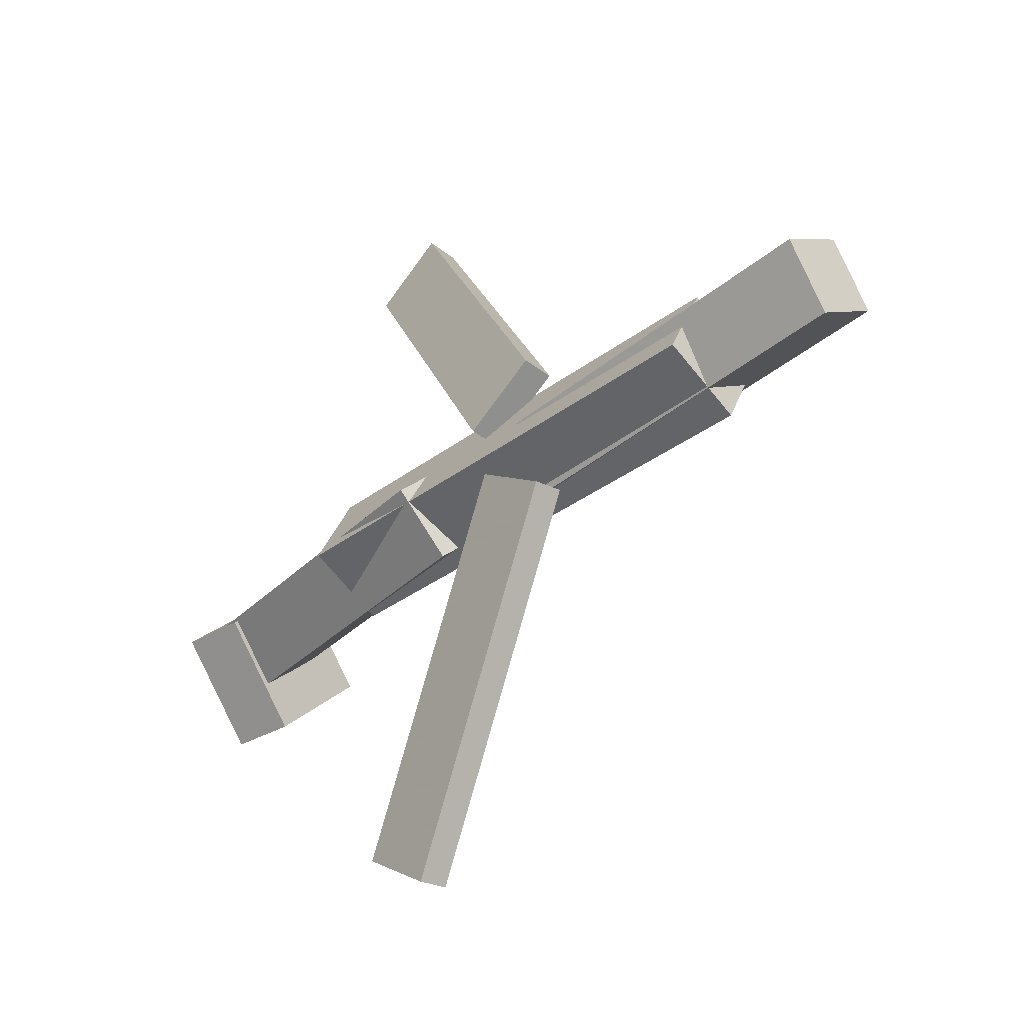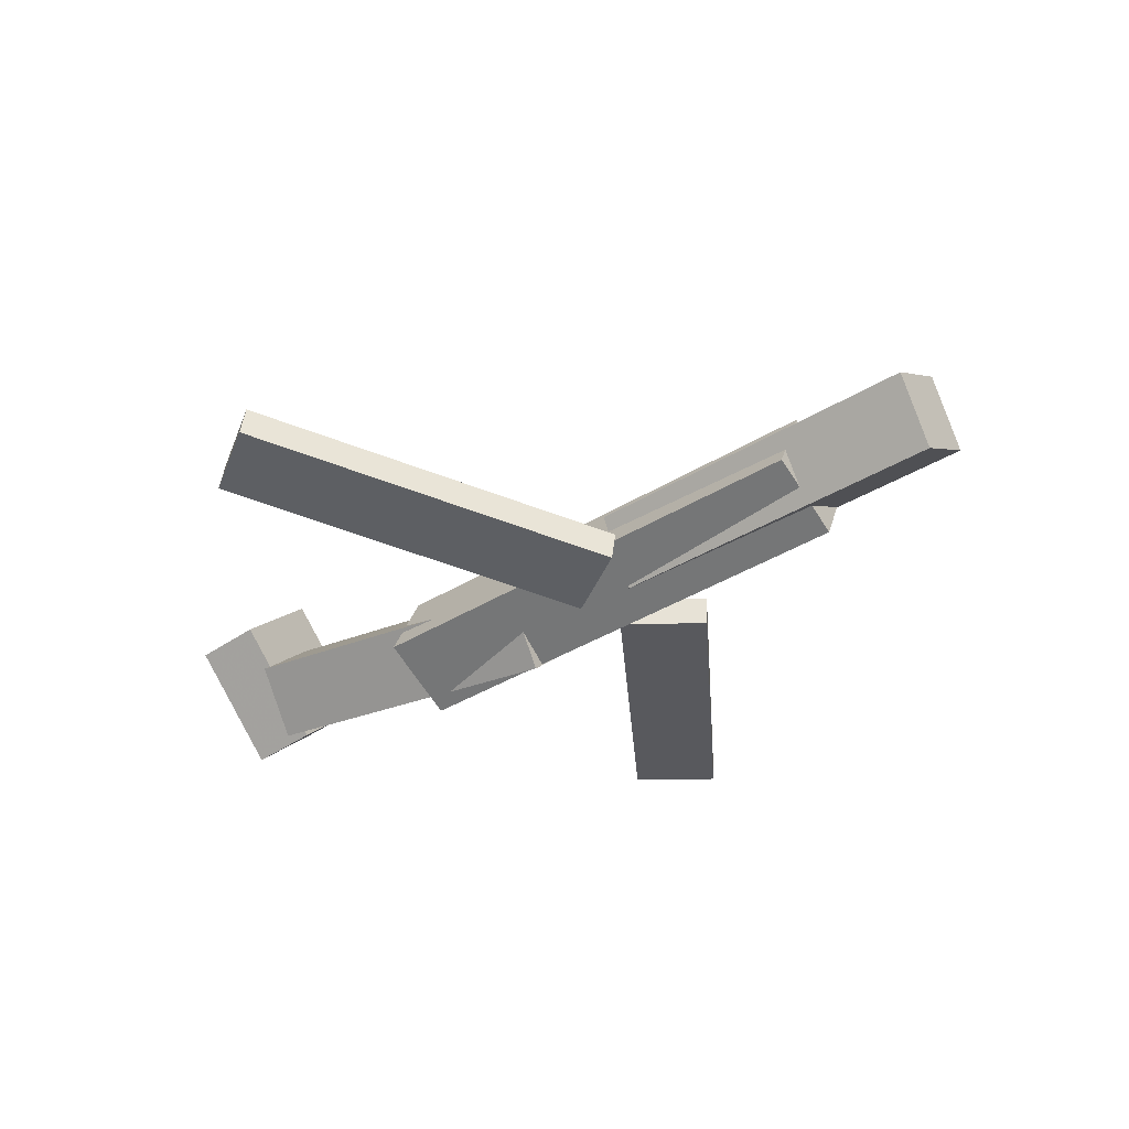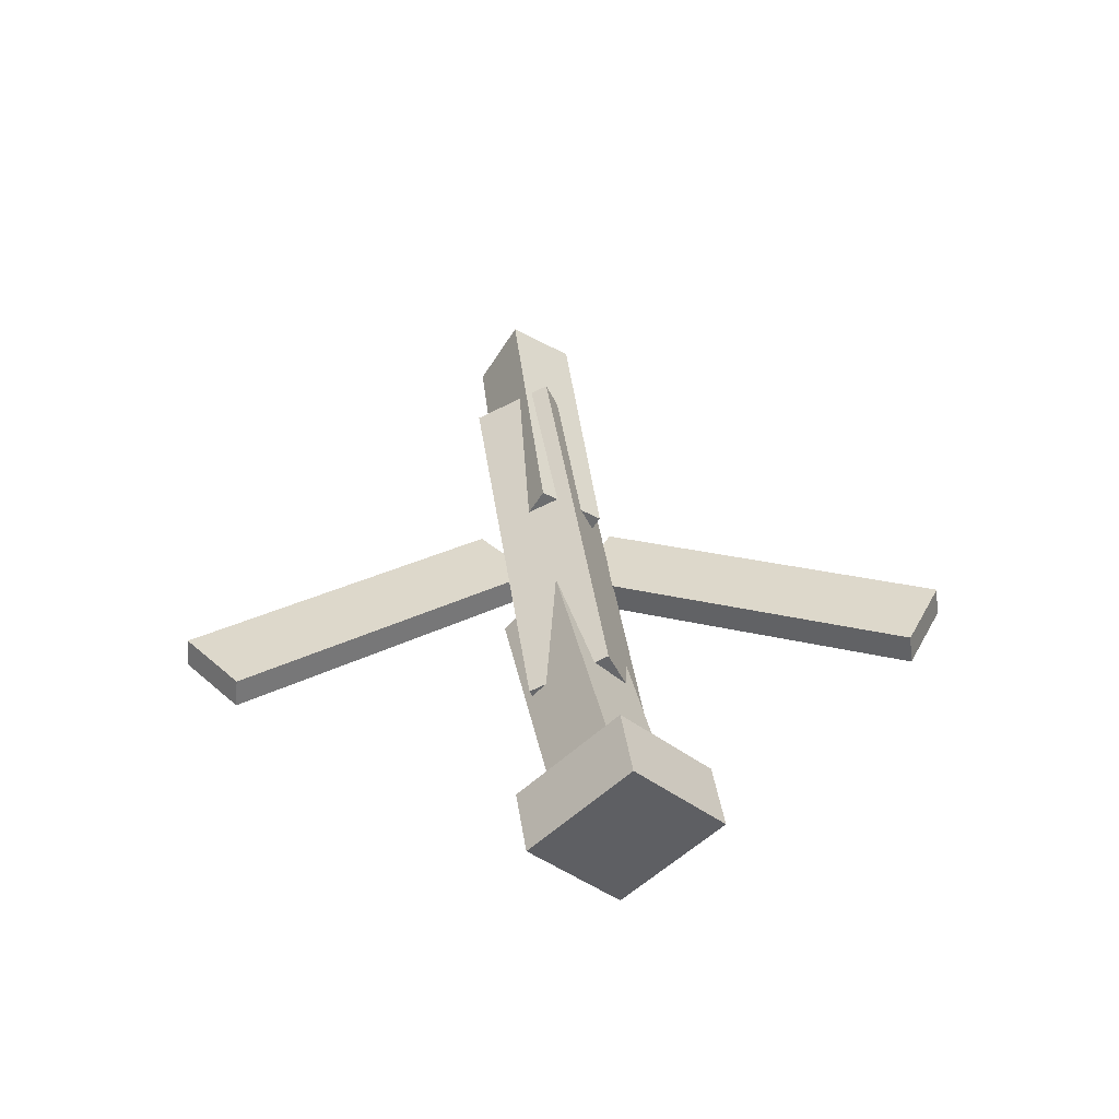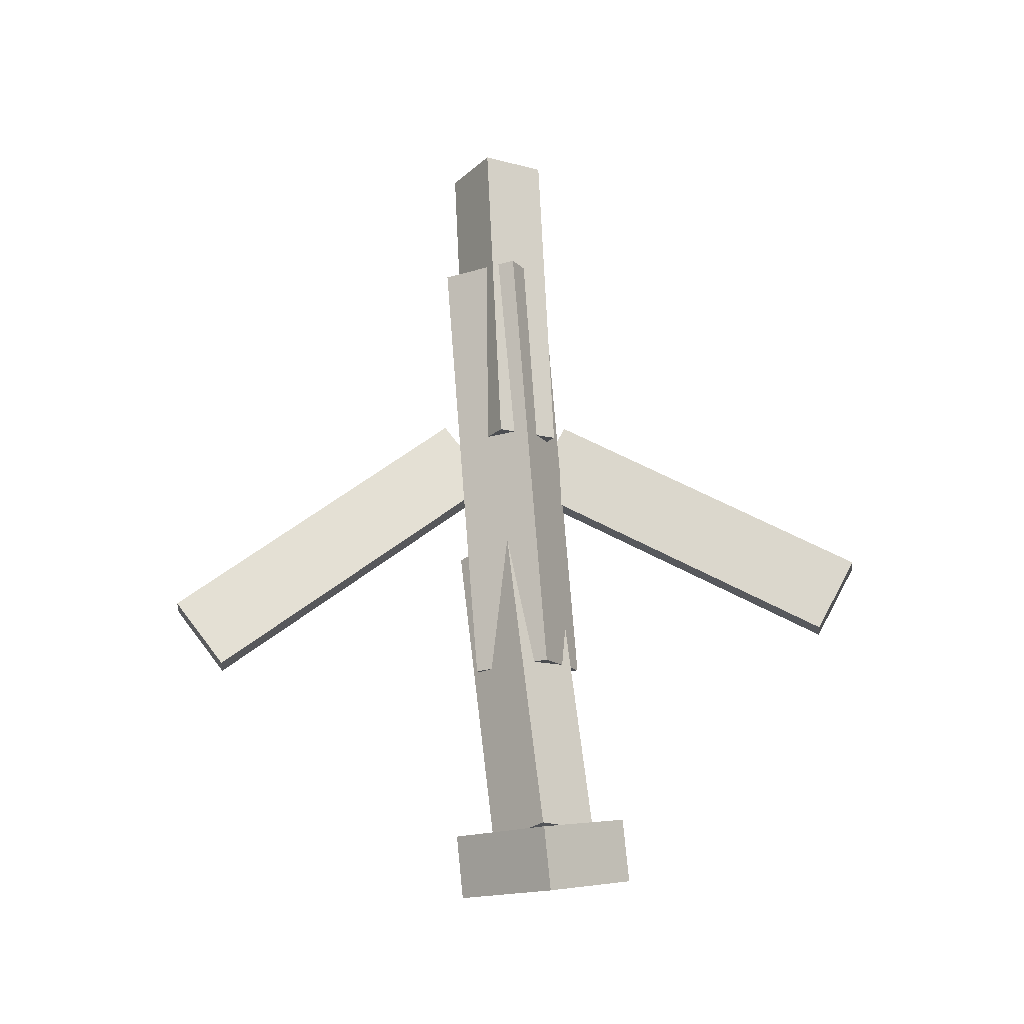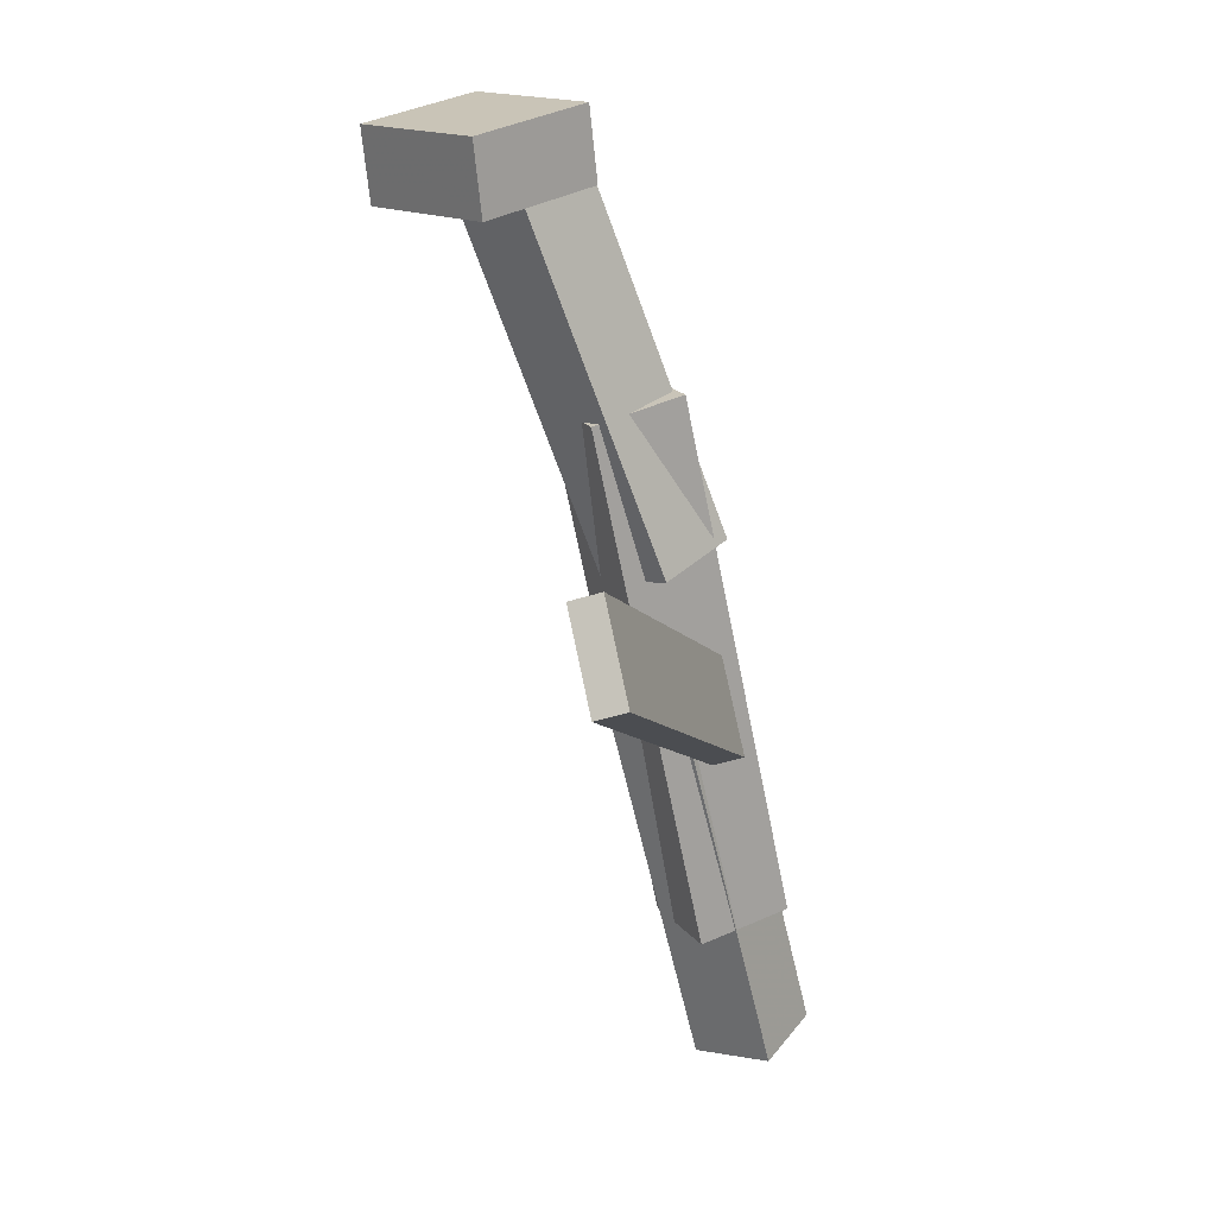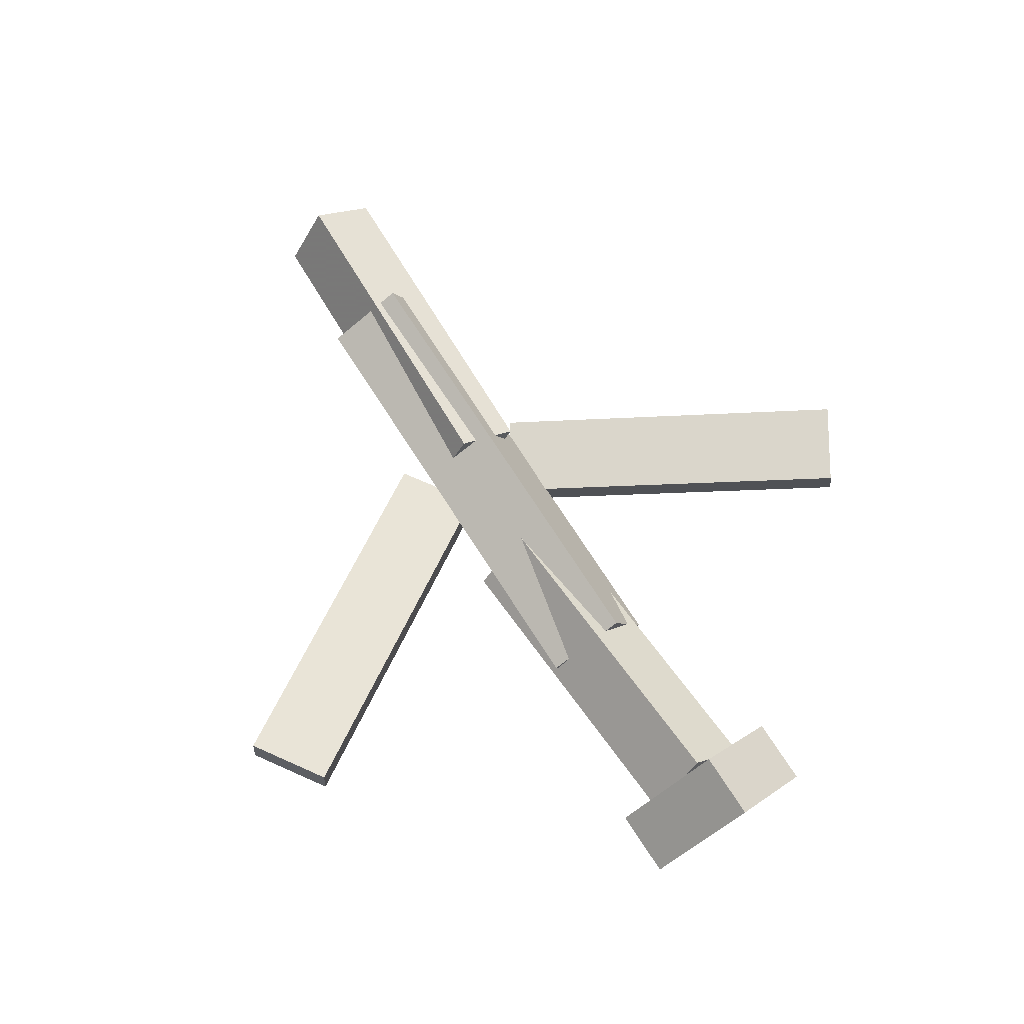
<metadata>
{"format":"obj","ext":"obj","renderer":"f3d","projection":"perspective","resolution":1024,"background":"white","views":[{"elev":-35.9,"azim":46.0,"up":"+Z"},{"elev":-38.1,"azim":37.9,"up":"+Y"},{"elev":37.3,"azim":-96.8,"up":"+Y"},{"elev":73.6,"azim":-93.7,"up":"+Y"},{"elev":-66.5,"azim":-77.7,"up":"+Z"},{"elev":70.0,"azim":-121.7,"up":"+Y"}]}
</metadata>
<code>
v 0.1009 -0.07084 -0.05873
v 0.04377 -0.06864 -0.02043
v 0.0985 -0.09276 -0.06099
v 0.04141 -0.09057 -0.02268
v -0.06325 -0.02781 -0.3057
v -0.1203 -0.02562 -0.2674
v -0.0656 -0.04974 -0.308
v -0.1227 -0.04754 -0.2697
f 1.0 7.0 5.0
f 1.0 3.0 7.0
f 1.0 4.0 3.0
f 1.0 2.0 4.0
f 3.0 8.0 7.0
f 3.0 4.0 8.0
f 5.0 7.0 8.0
f 5.0 8.0 6.0
f 1.0 5.0 6.0
f 1.0 6.0 2.0
f 2.0 6.0 8.0
f 2.0 8.0 4.0
v -0.1372 -0.0739 0.04797
v 0.2397 -0.06731 0.04267
v -0.1386 -0.01321 0.01901
v 0.2382 -0.006616 0.01371
v -0.1375 -0.1033 -0.01373
v 0.2393 -0.09675 -0.01903
v -0.139 -0.04265 -0.04269
v 0.2378 -0.03606 -0.04799
f 9.0 15.0 13.0
f 9.0 11.0 15.0
f 9.0 12.0 11.0
f 9.0 10.0 12.0
f 11.0 16.0 15.0
f 11.0 12.0 16.0
f 13.0 15.0 16.0
f 13.0 16.0 14.0
f 9.0 13.0 14.0
f 9.0 14.0 10.0
f 10.0 14.0 16.0
f 10.0 16.0 12.0
v -0.2919 -0.03209 -0.03722
v -0.2952 -0.07409 0.006255
v -0.2837 0.01147 0.005496
v -0.2871 -0.03053 0.04897
v -0.02917 -0.06759 -0.05133
v -0.03251 -0.1096 -0.007857
v -0.02099 -0.02403 -0.008616
v -0.02433 -0.06602 0.03486
f 17.0 23.0 21.0
f 17.0 19.0 23.0
f 17.0 20.0 19.0
f 17.0 18.0 20.0
f 19.0 24.0 23.0
f 19.0 20.0 24.0
f 21.0 23.0 24.0
f 21.0 24.0 22.0
f 17.0 21.0 22.0
f 17.0 22.0 18.0
f 18.0 22.0 24.0
f 18.0 24.0 20.0
v 0.3458 -0.04166 0.04504
v 0.347 -0.0112 -0.003503
v 0.07346 -0.03778 0.04082
v 0.07465 -0.007313 -0.007727
v 0.3456 -0.09238 0.01321
v 0.3467 -0.06191 -0.03533
v 0.07323 -0.08849 0.008988
v 0.07442 -0.05803 -0.03956
f 25.0 31.0 29.0
f 25.0 27.0 31.0
f 25.0 28.0 27.0
f 25.0 26.0 28.0
f 27.0 32.0 31.0
f 27.0 28.0 32.0
f 29.0 31.0 32.0
f 29.0 32.0 30.0
f 25.0 29.0 30.0
f 25.0 30.0 26.0
f 26.0 30.0 32.0
f 26.0 32.0 28.0
v -0.2883 -0.009455 -0.06828
v -0.3397 -0.01527 -0.06643
v -0.2939 0.06371 0.004841
v -0.3454 0.0579 0.006696
v -0.2781 -0.07736 0.0004483
v -0.3296 -0.08317 0.002303
v -0.2838 -0.004189 0.07357
v -0.3352 -0.01 0.07542
f 33.0 39.0 37.0
f 33.0 35.0 39.0
f 33.0 36.0 35.0
f 33.0 34.0 36.0
f 35.0 40.0 39.0
f 35.0 36.0 40.0
f 37.0 39.0 40.0
f 37.0 40.0 38.0
f 33.0 37.0 38.0
f 33.0 38.0 34.0
f 34.0 38.0 40.0
f 34.0 40.0 36.0
v 0.09156 -0.09595 0.05528
v 0.0342 -0.09648 0.01913
v 0.0931 -0.07225 0.05247
v 0.03574 -0.07277 0.01633
v -0.06485 -0.05648 0.3029
v -0.1222 -0.057 0.2668
v -0.06331 -0.03277 0.3001
v -0.1207 -0.0333 0.264
f 41.0 47.0 45.0
f 41.0 43.0 47.0
f 41.0 44.0 43.0
f 41.0 42.0 44.0
f 43.0 48.0 47.0
f 43.0 44.0 48.0
f 45.0 47.0 48.0
f 45.0 48.0 46.0
f 41.0 45.0 46.0
f 41.0 46.0 42.0
f 42.0 46.0 48.0
f 42.0 48.0 44.0

</code>
